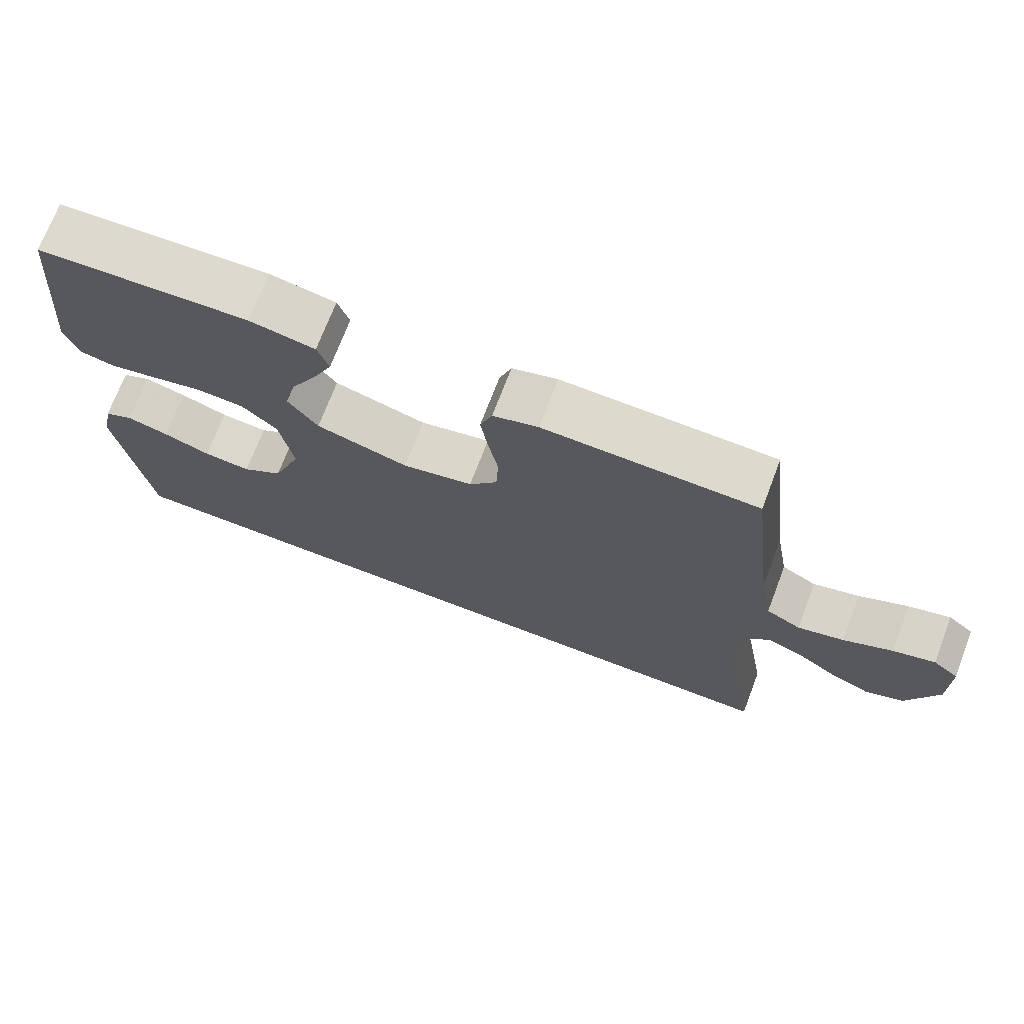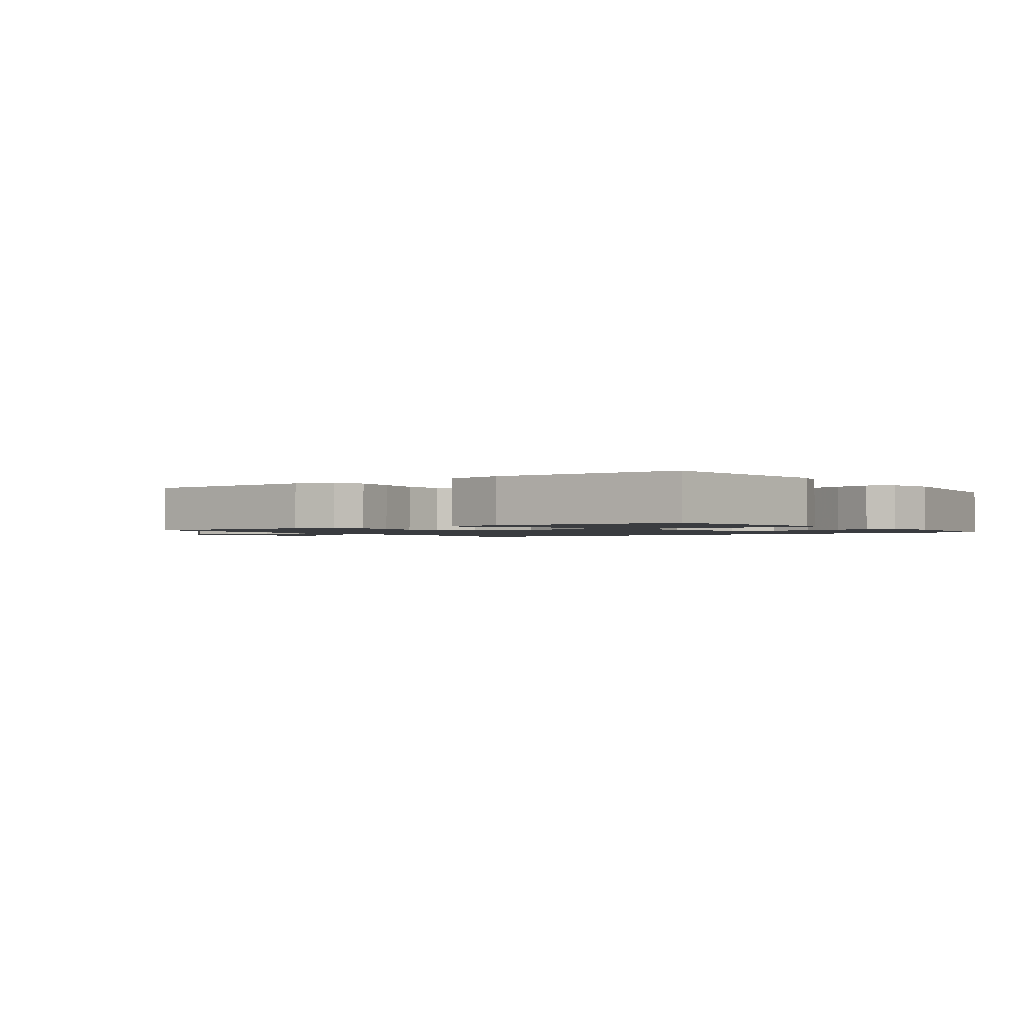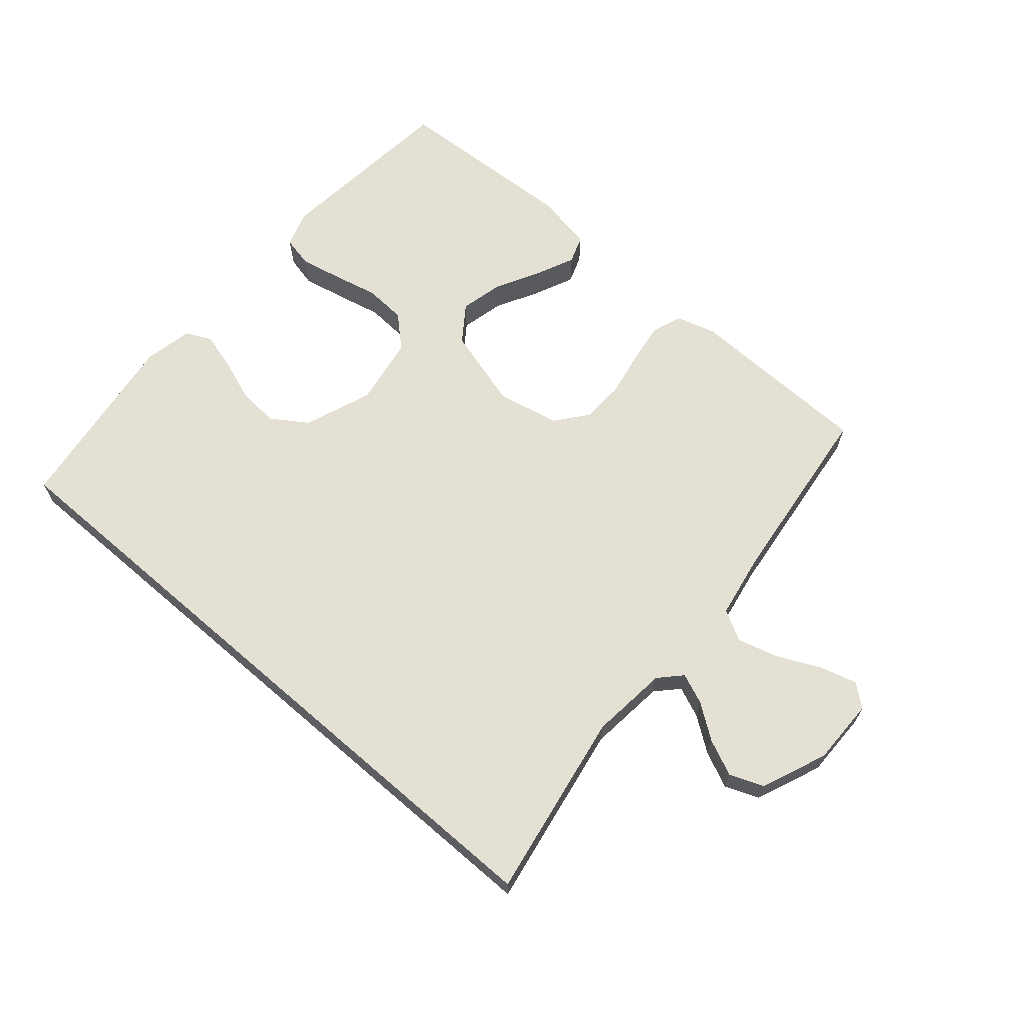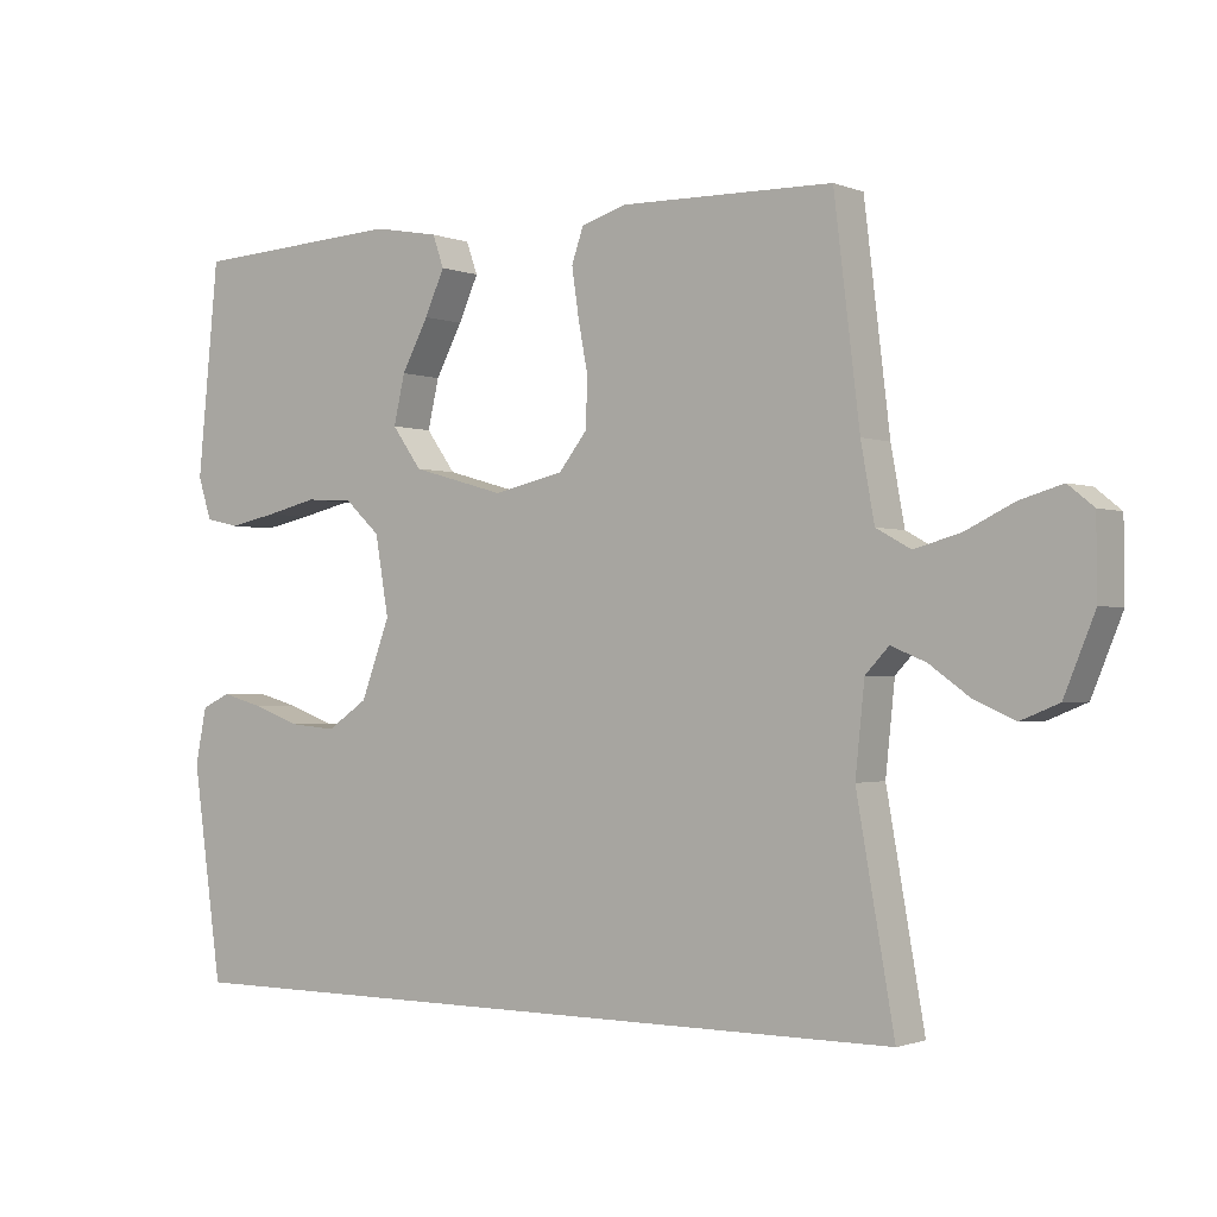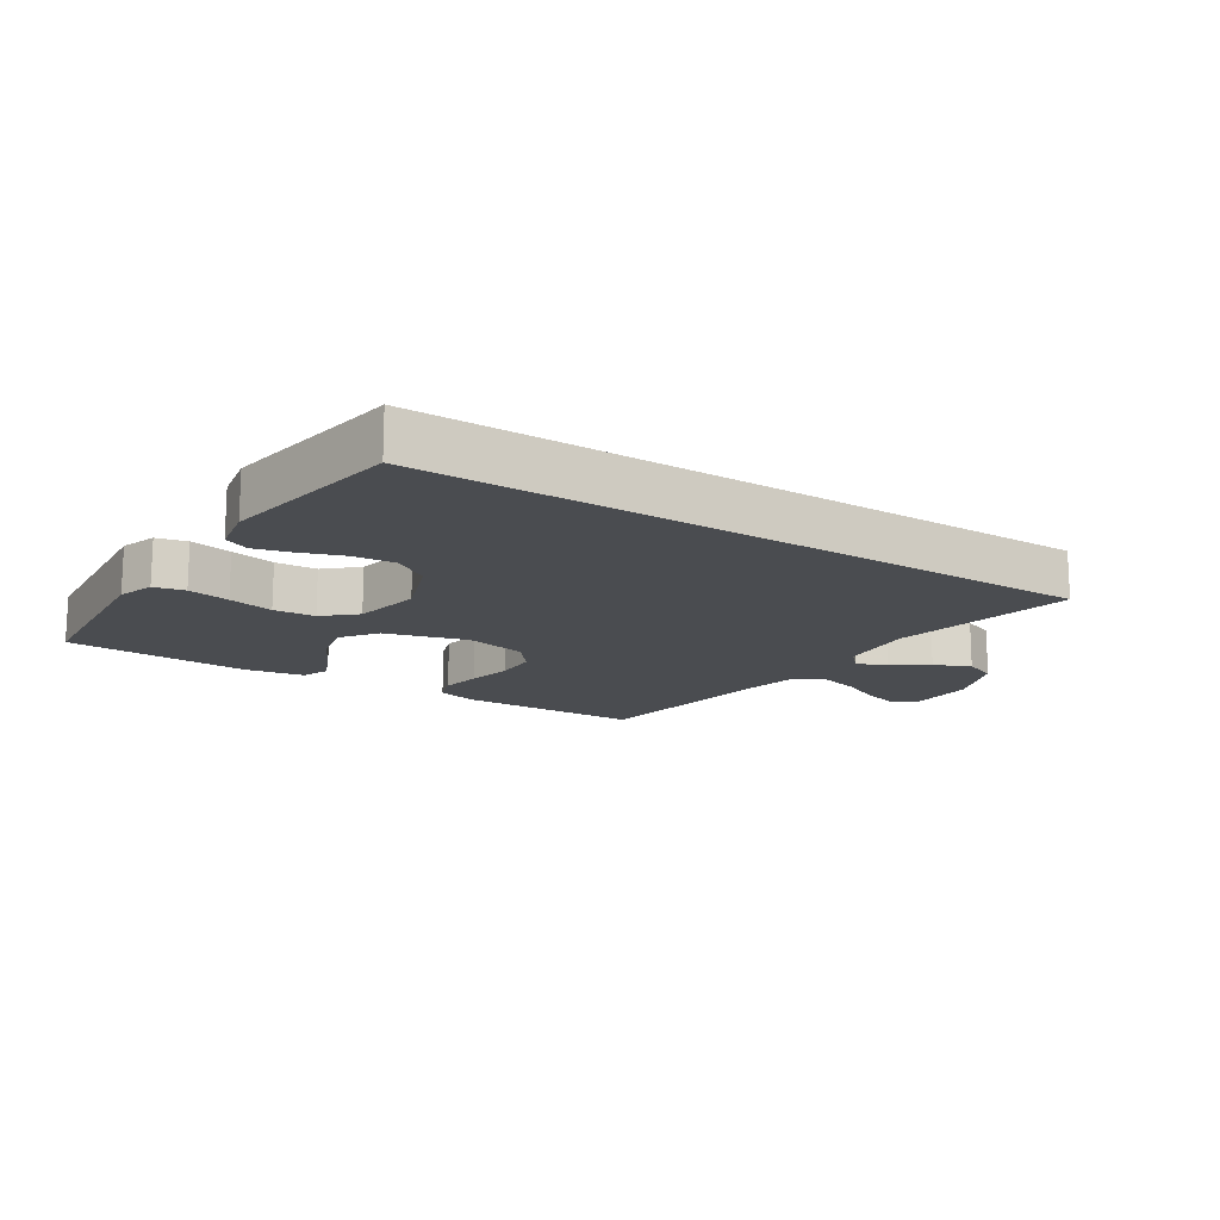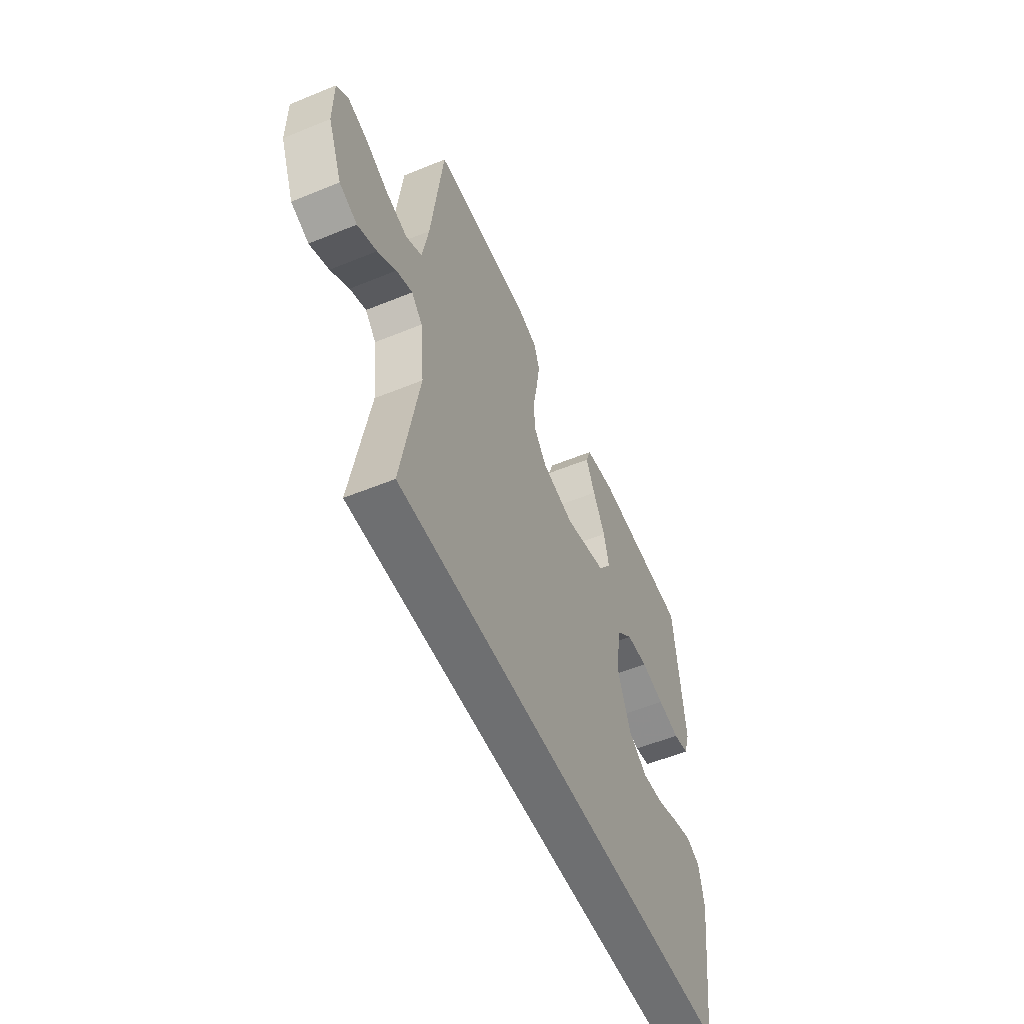
<metadata>
{"format":"obj","ext":"obj","renderer":"f3d","projection":"perspective","resolution":1024,"background":"white","views":[{"elev":71.8,"azim":-159.1,"up":"+Z"},{"elev":-1.5,"azim":36.7,"up":"+Y"},{"elev":65.8,"azim":-139.1,"up":"+Y"},{"elev":-1.4,"azim":-144.0,"up":"+Z"},{"elev":-15.0,"azim":146.7,"up":"+Y"},{"elev":-54.6,"azim":-66.6,"up":"+Z"}]}
</metadata>
<code>
v 0.492 0.07 -0.5
v -0.581 0.07 -0.5
v -0.528 0.07 -0.2
v -0.541 0.07 -0.076
v -0.574 0.07 -0.041
v -0.623 0.07 -0.061
v -0.679 0.07 -0.101
v -0.737 0.07 -0.127
v -0.791 0.07 -0.105
v -0.834 0.07 0
v -0.833 0.07 0.107
v -0.797 0.07 0.136
v -0.738 0.07 0.119
v -0.669 0.07 0.086
v -0.604 0.07 0.068
v -0.555 0.07 0.095
v -0.536 0.07 0.2
v -0.5 0.07 0.5
v -0.2 0.07 0.506
v -0.136 0.07 0.487
v -0.119 0.07 0.438
v -0.129 0.07 0.371
v -0.143 0.07 0.297
v -0.14 0.07 0.229
v -0.1 0.07 0.179
v 0 0.07 0.157
v 0.131 0.07 0.194
v 0.173 0.07 0.252
v 0.157 0.07 0.321
v 0.119 0.07 0.392
v 0.091 0.07 0.454
v 0.107 0.07 0.499
v 0.2 0.07 0.516
v 0.5 0.07 0.5
v 0.53 0.07 0.2
v 0.511 0.07 0.141
v 0.462 0.07 0.13
v 0.394 0.07 0.144
v 0.321 0.07 0.161
v 0.254 0.07 0.157
v 0.204 0.07 0.111
v 0.185 0.07 0
v 0.226 0.07 -0.109
v 0.284 0.07 -0.148
v 0.351 0.07 -0.142
v 0.418 0.07 -0.118
v 0.477 0.07 -0.102
v 0.518 0.07 -0.121
v 0.534 0.07 -0.2
v 0.492 0 -0.5
v -0.581 0 -0.5
v -0.528 0 -0.2
v -0.541 0 -0.076
v -0.574 0 -0.041
v -0.623 0 -0.061
v -0.679 0 -0.101
v -0.737 0 -0.127
v -0.791 0 -0.105
v -0.834 0 0
v -0.833 0 0.107
v -0.797 0 0.136
v -0.738 0 0.119
v -0.669 0 0.086
v -0.604 0 0.068
v -0.555 0 0.095
v -0.536 0 0.2
v -0.5 0 0.5
v -0.2 0 0.506
v -0.136 0 0.487
v -0.119 0 0.438
v -0.129 0 0.371
v -0.143 0 0.297
v -0.14 0 0.229
v -0.1 0 0.179
v 0 0 0.157
v 0.131 0 0.194
v 0.173 0 0.252
v 0.157 0 0.321
v 0.119 0 0.392
v 0.091 0 0.454
v 0.107 0 0.499
v 0.2 0 0.516
v 0.5 0 0.5
v 0.53 0 0.2
v 0.511 0 0.141
v 0.462 0 0.13
v 0.394 0 0.144
v 0.321 0 0.161
v 0.254 0 0.157
v 0.204 0 0.111
v 0.185 0 0
v 0.226 0 -0.109
v 0.284 0 -0.148
v 0.351 0 -0.142
v 0.418 0 -0.118
v 0.477 0 -0.102
v 0.518 0 -0.121
v 0.534 0 -0.2
f 45 46 47 48
f 45 48 49 1
f 36 37 38 39
f 34 35 36 39
f 34 39 40
f 33 34 40 41
f 29 30 31 32
f 29 32 33
f 28 29 33
f 20 21 22 23
f 18 19 20 23
f 17 18 23 24
f 16 17 24 25
f 11 12 13 14
f 11 14 15
f 10 11 15
f 9 10 15
f 6 7 8 9
f 5 6 9 15
f 4 5 15 16
f 1 2 3
f 44 45 1
f 43 44 1 3
f 42 43 3 4
f 28 33 41 42
f 27 28 42
f 26 27 42 4
f 4 16 25 26
f 97 96 95 94
f 50 98 97 94
f 88 87 86 85
f 88 85 84 83
f 89 88 83
f 90 89 83 82
f 81 80 79 78
f 82 81 78
f 82 78 77
f 72 71 70 69
f 72 69 68 67
f 73 72 67 66
f 74 73 66 65
f 63 62 61 60
f 64 63 60
f 64 60 59
f 64 59 58
f 58 57 56 55
f 64 58 55 54
f 65 64 54 53
f 52 51 50
f 50 94 93
f 52 50 93 92
f 53 52 92 91
f 91 90 82 77
f 91 77 76
f 53 91 76 75
f 75 74 65 53
f 1 50 51 2
f 2 51 52 3
f 3 52 53 4
f 4 53 54 5
f 5 54 55 6
f 6 55 56 7
f 7 56 57 8
f 8 57 58 9
f 9 58 59 10
f 10 59 60 11
f 11 60 61 12
f 12 61 62 13
f 13 62 63 14
f 14 63 64 15
f 15 64 65 16
f 16 65 66 17
f 17 66 67 18
f 18 67 68 19
f 19 68 69 20
f 20 69 70 21
f 21 70 71 22
f 22 71 72 23
f 23 72 73 24
f 24 73 74 25
f 25 74 75 26
f 26 75 76 27
f 27 76 77 28
f 28 77 78 29
f 29 78 79 30
f 30 79 80 31
f 31 80 81 32
f 32 81 82 33
f 33 82 83 34
f 34 83 84 35
f 35 84 85 36
f 36 85 86 37
f 37 86 87 38
f 38 87 88 39
f 39 88 89 40
f 40 89 90 41
f 41 90 91 42
f 42 91 92 43
f 43 92 93 44
f 44 93 94 45
f 45 94 95 46
f 46 95 96 47
f 47 96 97 48
f 48 97 98 49
f 49 98 50 1

</code>
